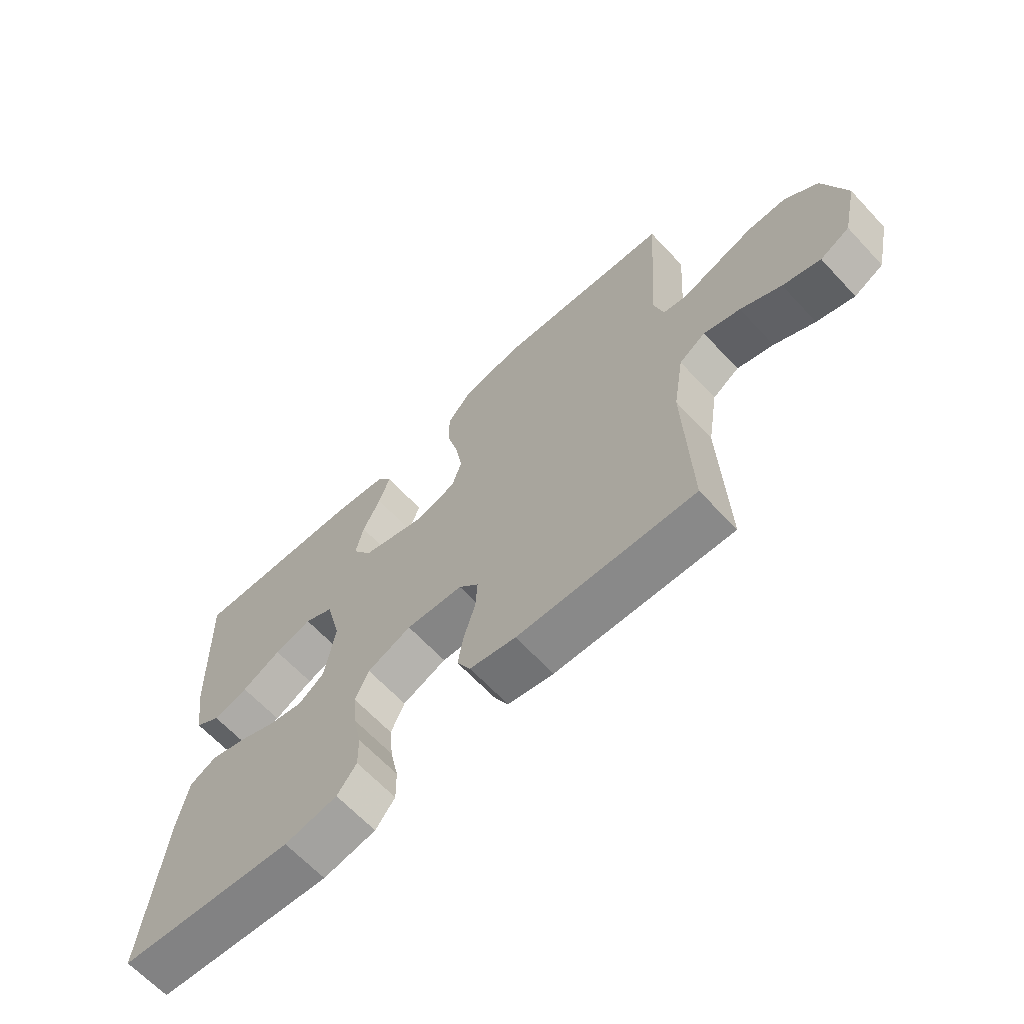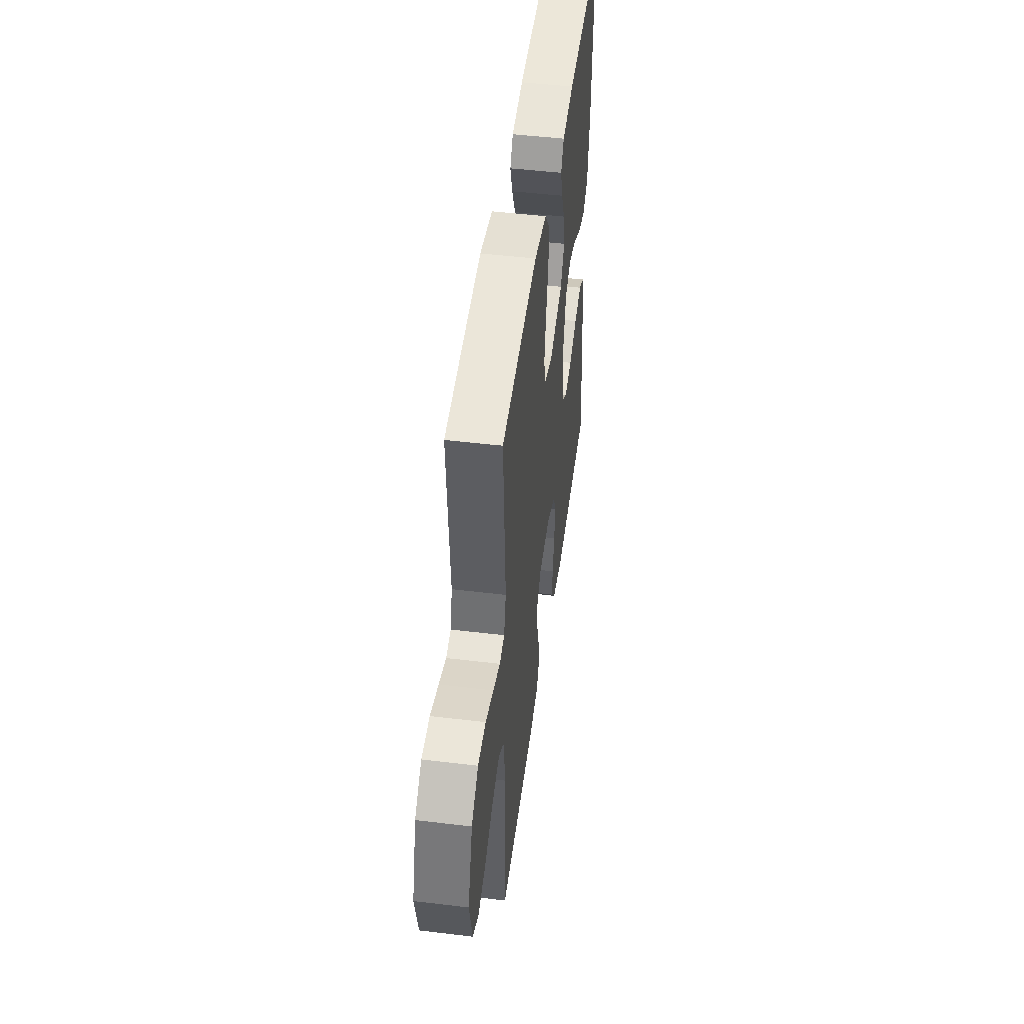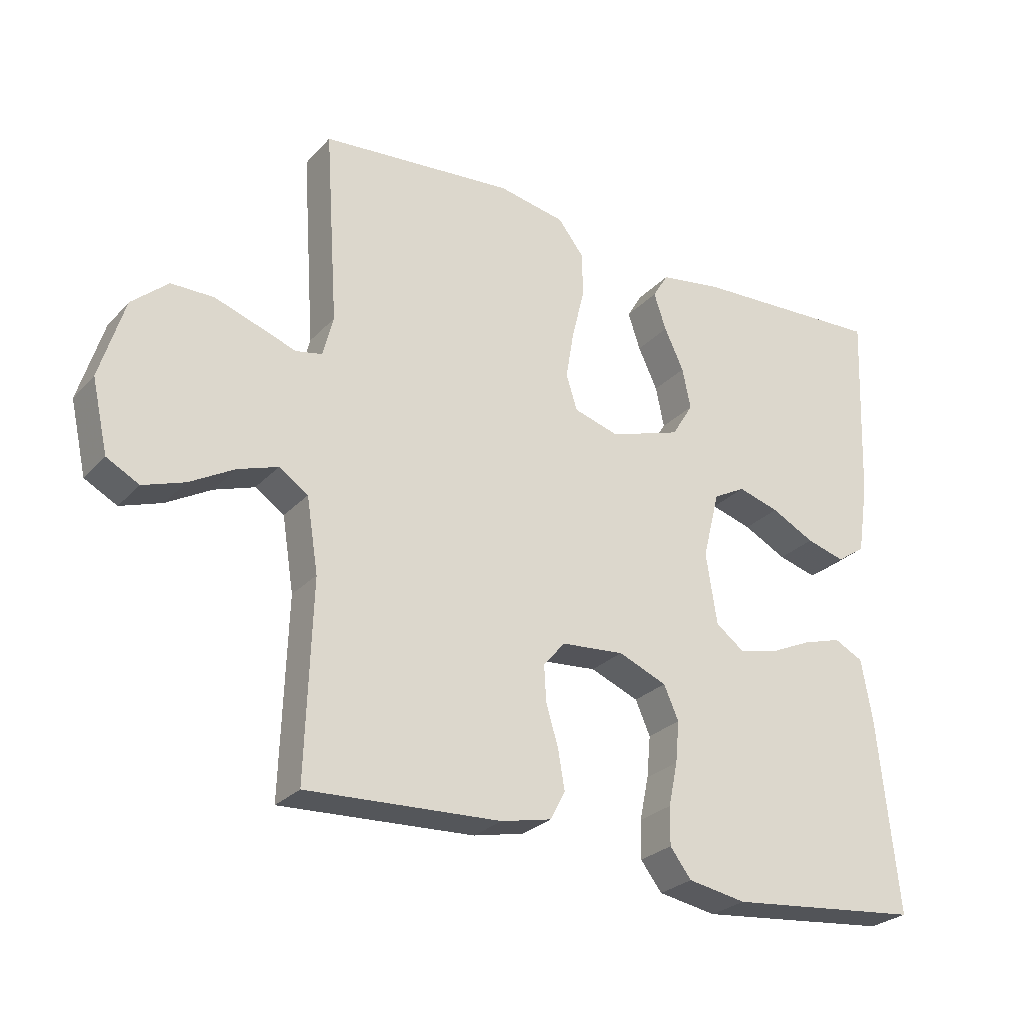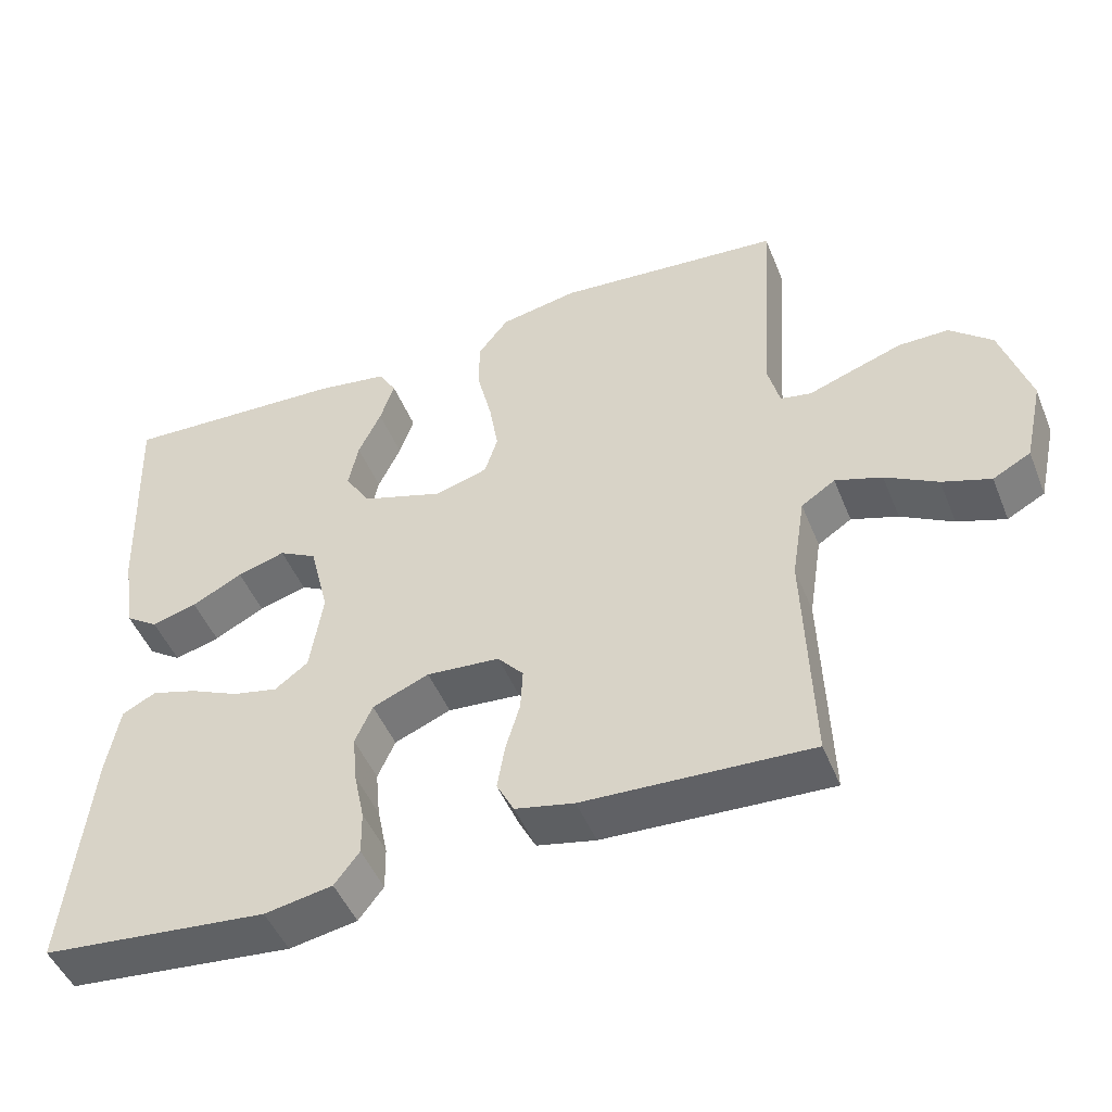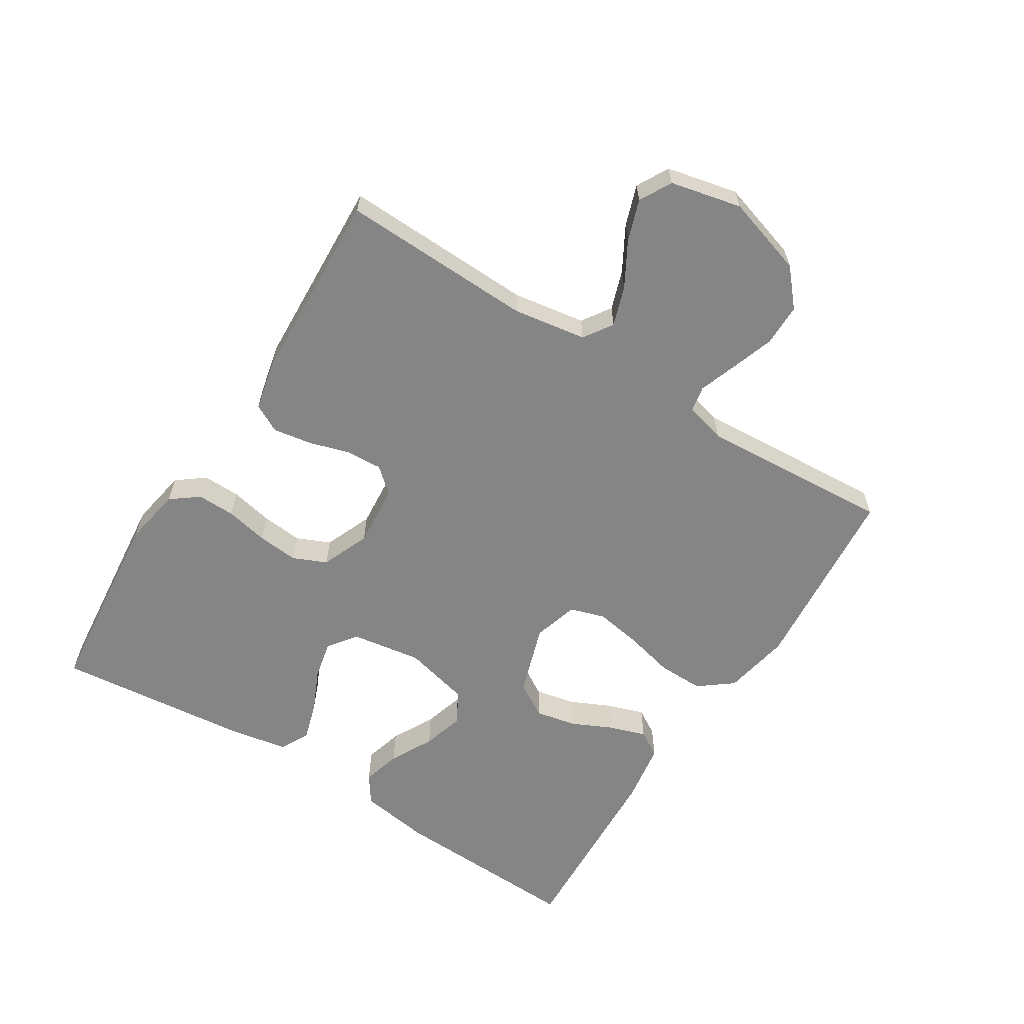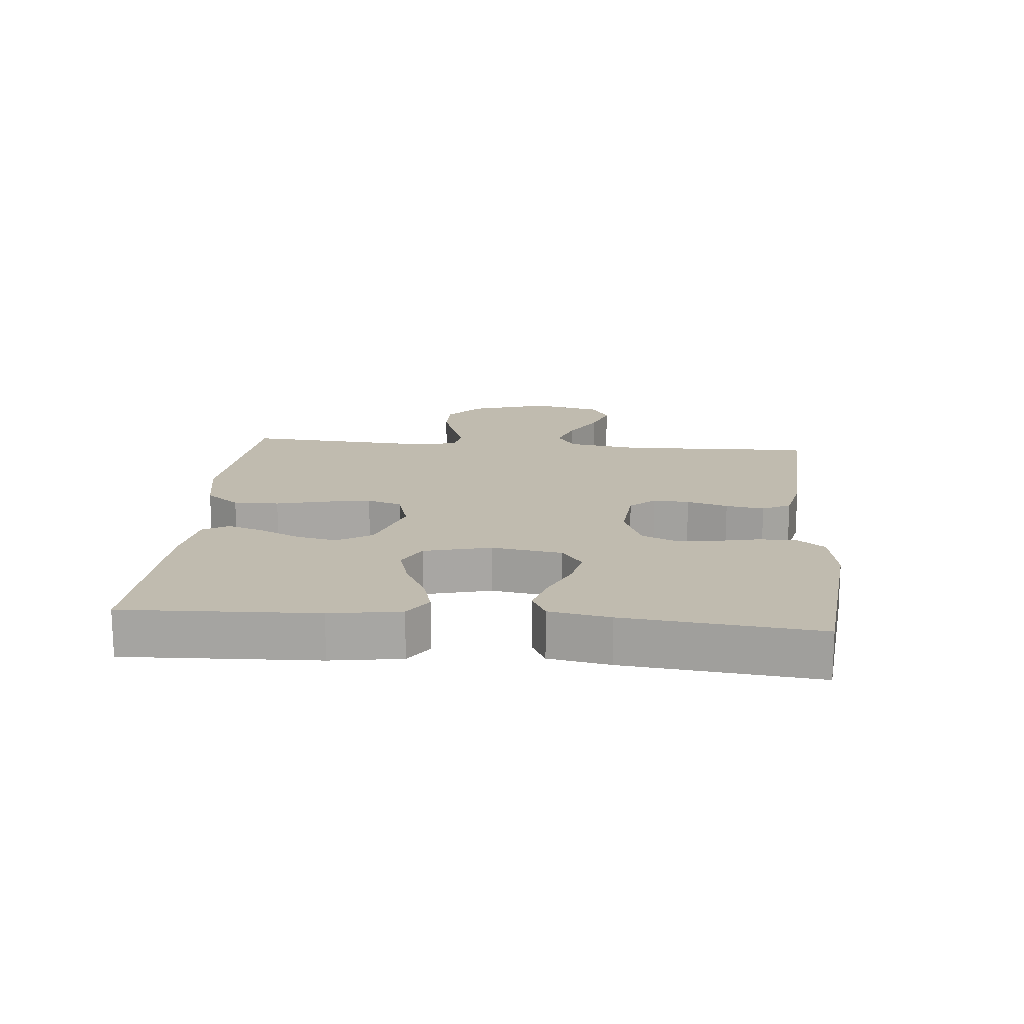
<metadata>
{"format":"obj","ext":"obj","renderer":"f3d","projection":"perspective","resolution":1024,"background":"white","views":[{"elev":-65.3,"azim":-136.9,"up":"+Z"},{"elev":48.5,"azim":-82.3,"up":"+Z"},{"elev":-26.8,"azim":-32.6,"up":"+Z"},{"elev":-48.1,"azim":-158.4,"up":"+Z"},{"elev":-61.7,"azim":-122.2,"up":"+Y"},{"elev":16.1,"azim":95.2,"up":"+Y"}]}
</metadata>
<code>
v 0.5 0.07 -0.5
v 0.2 0.07 -0.53
v 0.11 0.07 -0.514
v 0.077 0.07 -0.471
v 0.078 0.07 -0.412
v 0.092 0.07 -0.345
v 0.098 0.07 -0.281
v 0.075 0.07 -0.229
v 0 0.07 -0.198
v -0.097 0.07 -0.206
v -0.131 0.07 -0.245
v -0.128 0.07 -0.301
v -0.109 0.07 -0.365
v -0.099 0.07 -0.425
v -0.122 0.07 -0.469
v -0.2 0.07 -0.486
v -0.5 0.07 -0.5
v -0.49 0.07 -0.2
v -0.508 0.07 -0.086
v -0.553 0.07 -0.056
v -0.615 0.07 -0.077
v -0.684 0.07 -0.116
v -0.748 0.07 -0.138
v -0.798 0.07 -0.111
v -0.823 0.07 0
v -0.785 0.07 0.124
v -0.729 0.07 0.173
v -0.663 0.07 0.173
v -0.596 0.07 0.15
v -0.537 0.07 0.129
v -0.496 0.07 0.137
v -0.48 0.07 0.2
v -0.5 0.07 0.5
v -0.2 0.07 0.526
v -0.096 0.07 0.506
v -0.055 0.07 0.453
v -0.056 0.07 0.382
v -0.075 0.07 0.304
v -0.087 0.07 0.232
v -0.07 0.07 0.178
v 0 0.07 0.157
v 0.11 0.07 0.193
v 0.143 0.07 0.247
v 0.13 0.07 0.31
v 0.1 0.07 0.374
v 0.081 0.07 0.431
v 0.105 0.07 0.471
v 0.2 0.07 0.486
v 0.5 0.07 0.5
v 0.488 0.07 0.2
v 0.471 0.07 0.09
v 0.427 0.07 0.06
v 0.367 0.07 0.077
v 0.3 0.07 0.112
v 0.236 0.07 0.131
v 0.186 0.07 0.104
v 0.16 0.07 0
v 0.177 0.07 -0.11
v 0.221 0.07 -0.143
v 0.281 0.07 -0.13
v 0.347 0.07 -0.1
v 0.407 0.07 -0.082
v 0.452 0.07 -0.105
v 0.469 0.07 -0.2
v 0.5 0 -0.5
v 0.2 0 -0.53
v 0.11 0 -0.514
v 0.077 0 -0.471
v 0.078 0 -0.412
v 0.092 0 -0.345
v 0.098 0 -0.281
v 0.075 0 -0.229
v 0 0 -0.198
v -0.097 0 -0.206
v -0.131 0 -0.245
v -0.128 0 -0.301
v -0.109 0 -0.365
v -0.099 0 -0.425
v -0.122 0 -0.469
v -0.2 0 -0.486
v -0.5 0 -0.5
v -0.49 0 -0.2
v -0.508 0 -0.086
v -0.553 0 -0.056
v -0.615 0 -0.077
v -0.684 0 -0.116
v -0.748 0 -0.138
v -0.798 0 -0.111
v -0.823 0 0
v -0.785 0 0.124
v -0.729 0 0.173
v -0.663 0 0.173
v -0.596 0 0.15
v -0.537 0 0.129
v -0.496 0 0.137
v -0.48 0 0.2
v -0.5 0 0.5
v -0.2 0 0.526
v -0.096 0 0.506
v -0.055 0 0.453
v -0.056 0 0.382
v -0.075 0 0.304
v -0.087 0 0.232
v -0.07 0 0.178
v 0 0 0.157
v 0.11 0 0.193
v 0.143 0 0.247
v 0.13 0 0.31
v 0.1 0 0.374
v 0.081 0 0.431
v 0.105 0 0.471
v 0.2 0 0.486
v 0.5 0 0.5
v 0.488 0 0.2
v 0.471 0 0.09
v 0.427 0 0.06
v 0.367 0 0.077
v 0.3 0 0.112
v 0.236 0 0.131
v 0.186 0 0.104
v 0.16 0 0
v 0.177 0 -0.11
v 0.221 0 -0.143
v 0.281 0 -0.13
v 0.347 0 -0.1
v 0.407 0 -0.082
v 0.452 0 -0.105
v 0.469 0 -0.2
f 60 61 62 63
f 59 60 63 64
f 51 52 53 54
f 51 54 55
f 50 51 55
f 49 50 55
f 48 49 55 56
f 44 45 46 47
f 43 44 47 48
f 35 36 37 38
f 35 38 39
f 32 33 34 35
f 31 32 35 39
f 27 28 29 30
f 25 26 27 30
f 25 30 31
f 21 22 23 24
f 20 21 24 25
f 15 16 17 18
f 15 18 19
f 12 13 14 15
f 11 12 15 19
f 10 11 19 20
f 3 4 5 6
f 3 6 7
f 2 3 7
f 59 64 1 2
f 58 59 2 7
f 57 58 7 8
f 43 48 56 57
f 42 43 57 8
f 41 42 8 9
f 40 41 9 10
f 39 40 10 20
f 20 25 31 39
f 127 126 125 124
f 128 127 124 123
f 118 117 116 115
f 119 118 115
f 119 115 114
f 119 114 113
f 120 119 113 112
f 111 110 109 108
f 112 111 108 107
f 102 101 100 99
f 103 102 99
f 99 98 97 96
f 103 99 96 95
f 94 93 92 91
f 94 91 90 89
f 95 94 89
f 88 87 86 85
f 89 88 85 84
f 82 81 80 79
f 83 82 79
f 79 78 77 76
f 83 79 76 75
f 84 83 75 74
f 70 69 68 67
f 71 70 67
f 71 67 66
f 66 65 128 123
f 71 66 123 122
f 72 71 122 121
f 121 120 112 107
f 72 121 107 106
f 73 72 106 105
f 74 73 105 104
f 84 74 104 103
f 103 95 89 84
f 1 65 66 2
f 2 66 67 3
f 3 67 68 4
f 4 68 69 5
f 5 69 70 6
f 6 70 71 7
f 7 71 72 8
f 8 72 73 9
f 9 73 74 10
f 10 74 75 11
f 11 75 76 12
f 12 76 77 13
f 13 77 78 14
f 14 78 79 15
f 15 79 80 16
f 16 80 81 17
f 17 81 82 18
f 18 82 83 19
f 19 83 84 20
f 20 84 85 21
f 21 85 86 22
f 22 86 87 23
f 23 87 88 24
f 24 88 89 25
f 25 89 90 26
f 26 90 91 27
f 27 91 92 28
f 28 92 93 29
f 29 93 94 30
f 30 94 95 31
f 31 95 96 32
f 32 96 97 33
f 33 97 98 34
f 34 98 99 35
f 35 99 100 36
f 36 100 101 37
f 37 101 102 38
f 38 102 103 39
f 39 103 104 40
f 40 104 105 41
f 41 105 106 42
f 42 106 107 43
f 43 107 108 44
f 44 108 109 45
f 45 109 110 46
f 46 110 111 47
f 47 111 112 48
f 48 112 113 49
f 49 113 114 50
f 50 114 115 51
f 51 115 116 52
f 52 116 117 53
f 53 117 118 54
f 54 118 119 55
f 55 119 120 56
f 56 120 121 57
f 57 121 122 58
f 58 122 123 59
f 59 123 124 60
f 60 124 125 61
f 61 125 126 62
f 62 126 127 63
f 63 127 128 64
f 64 128 65 1

</code>
